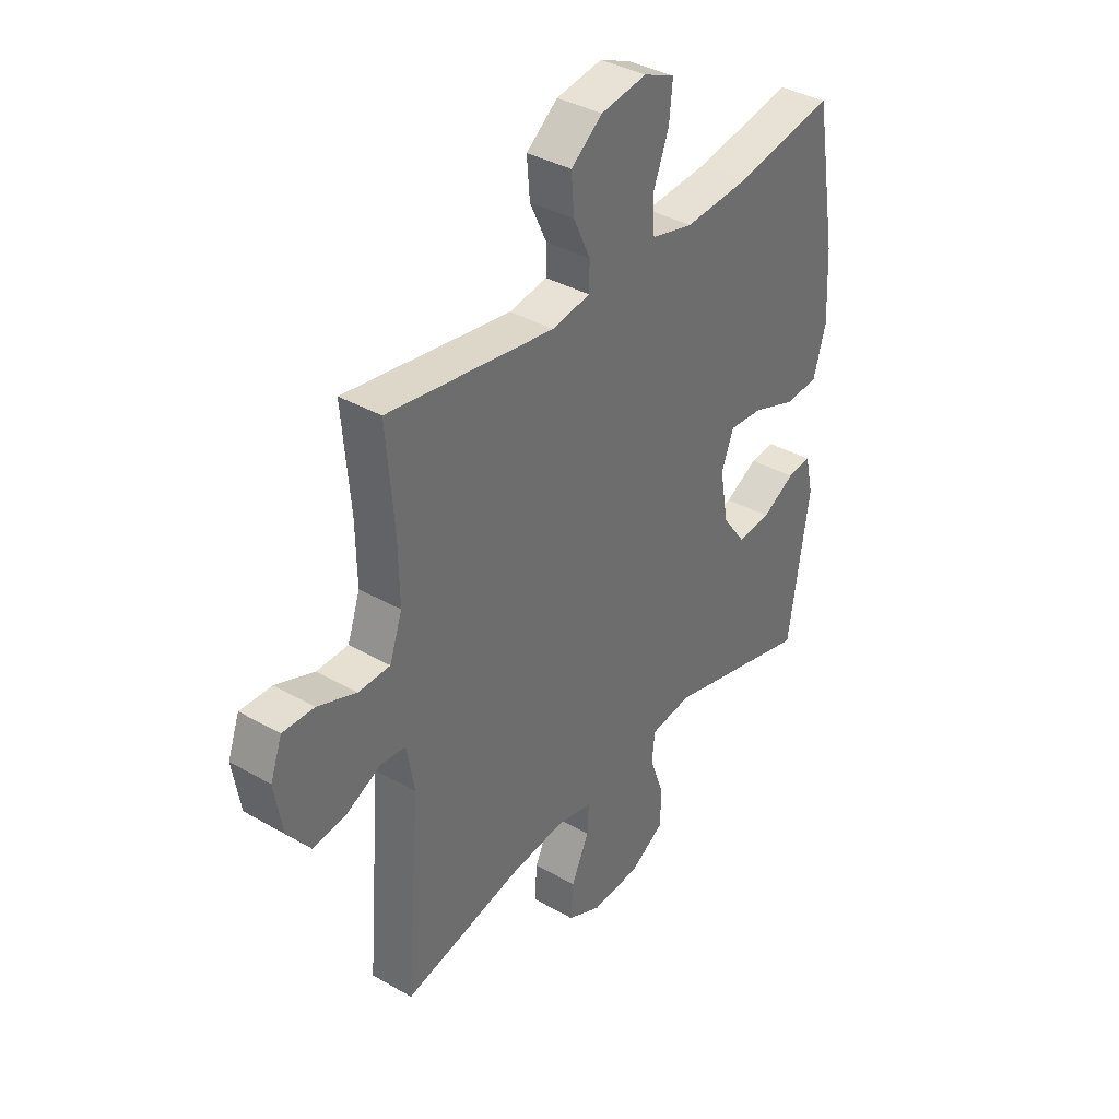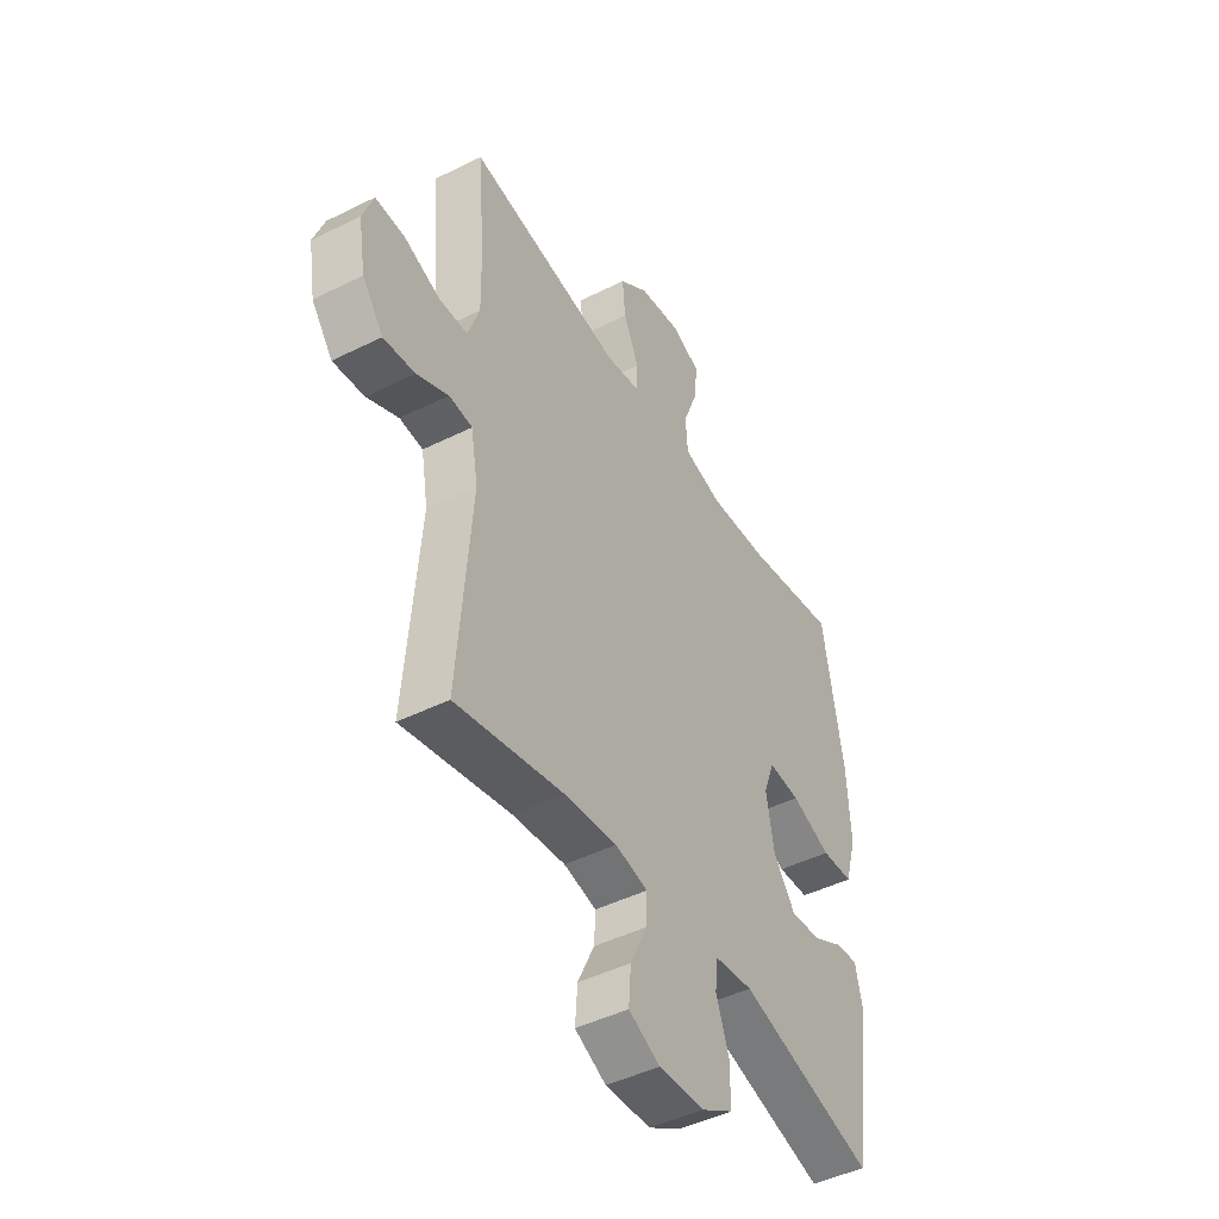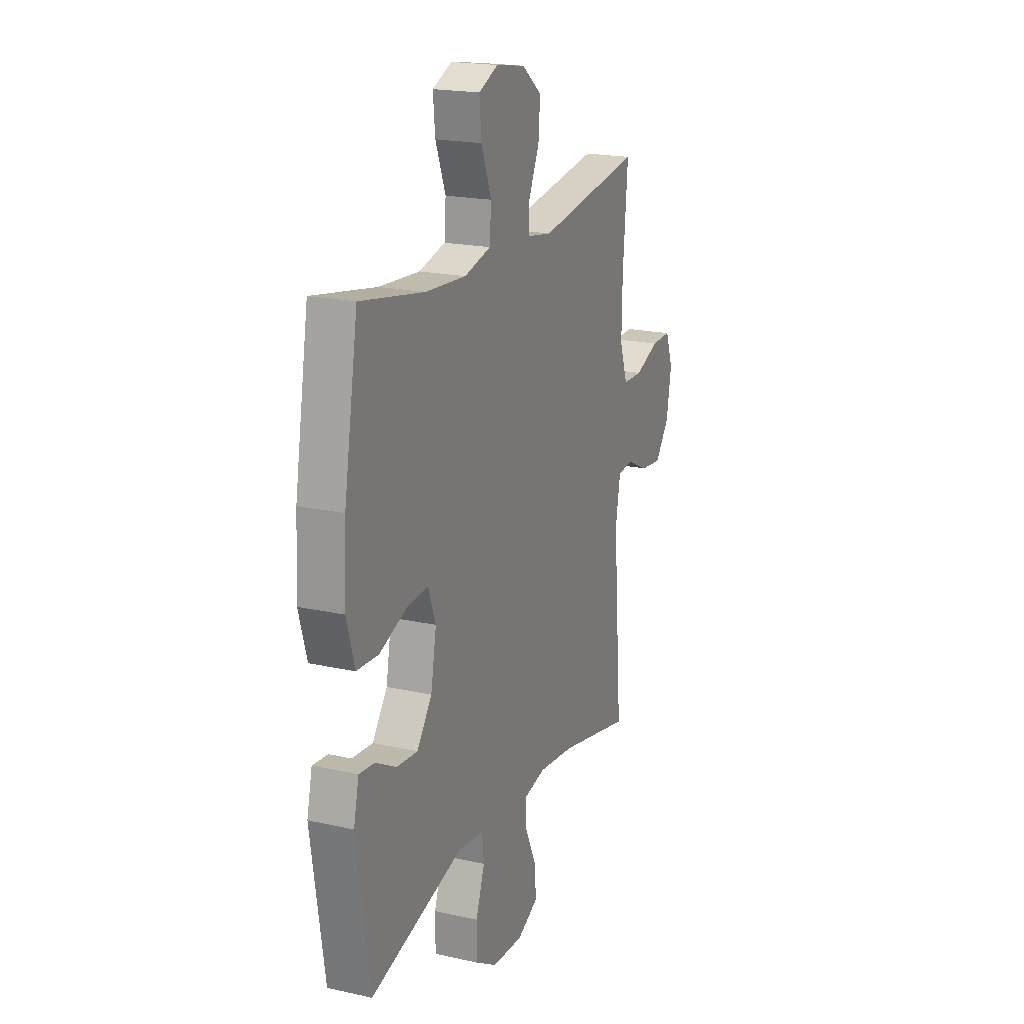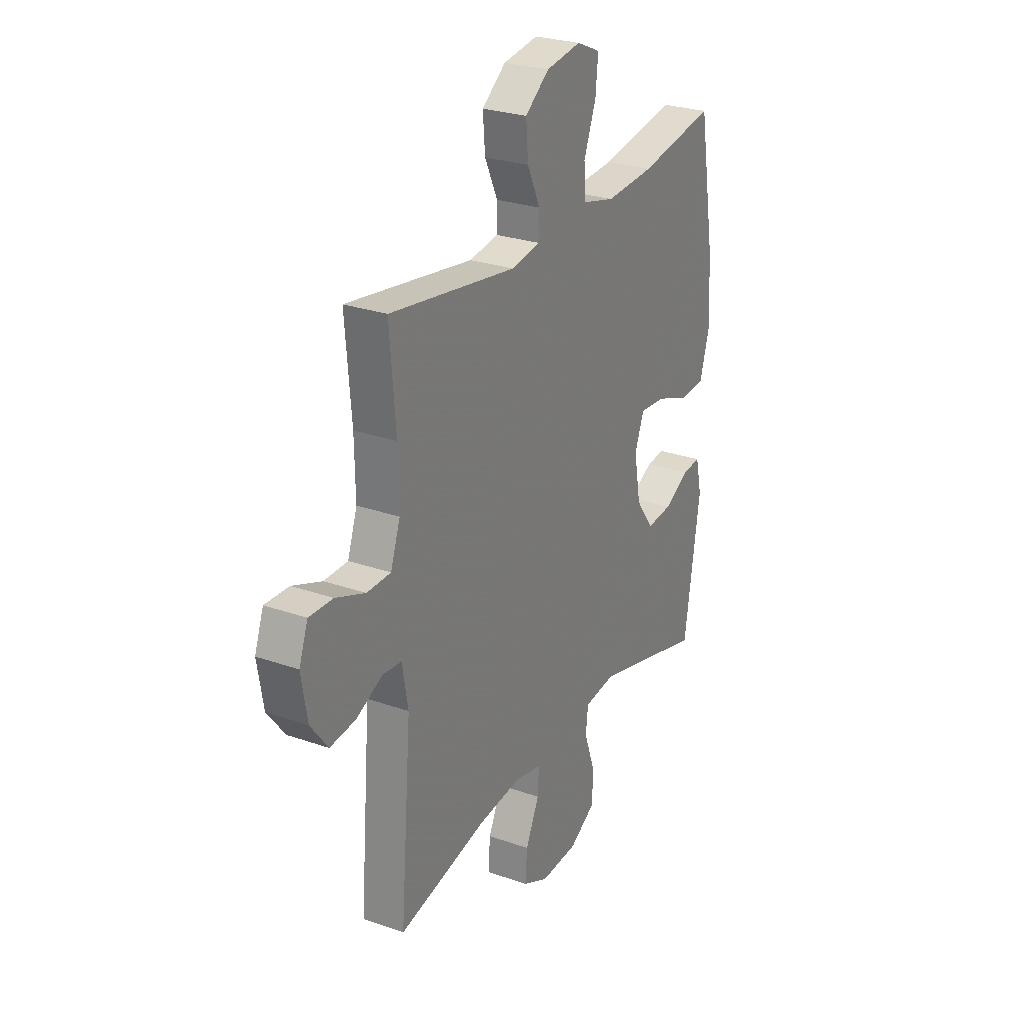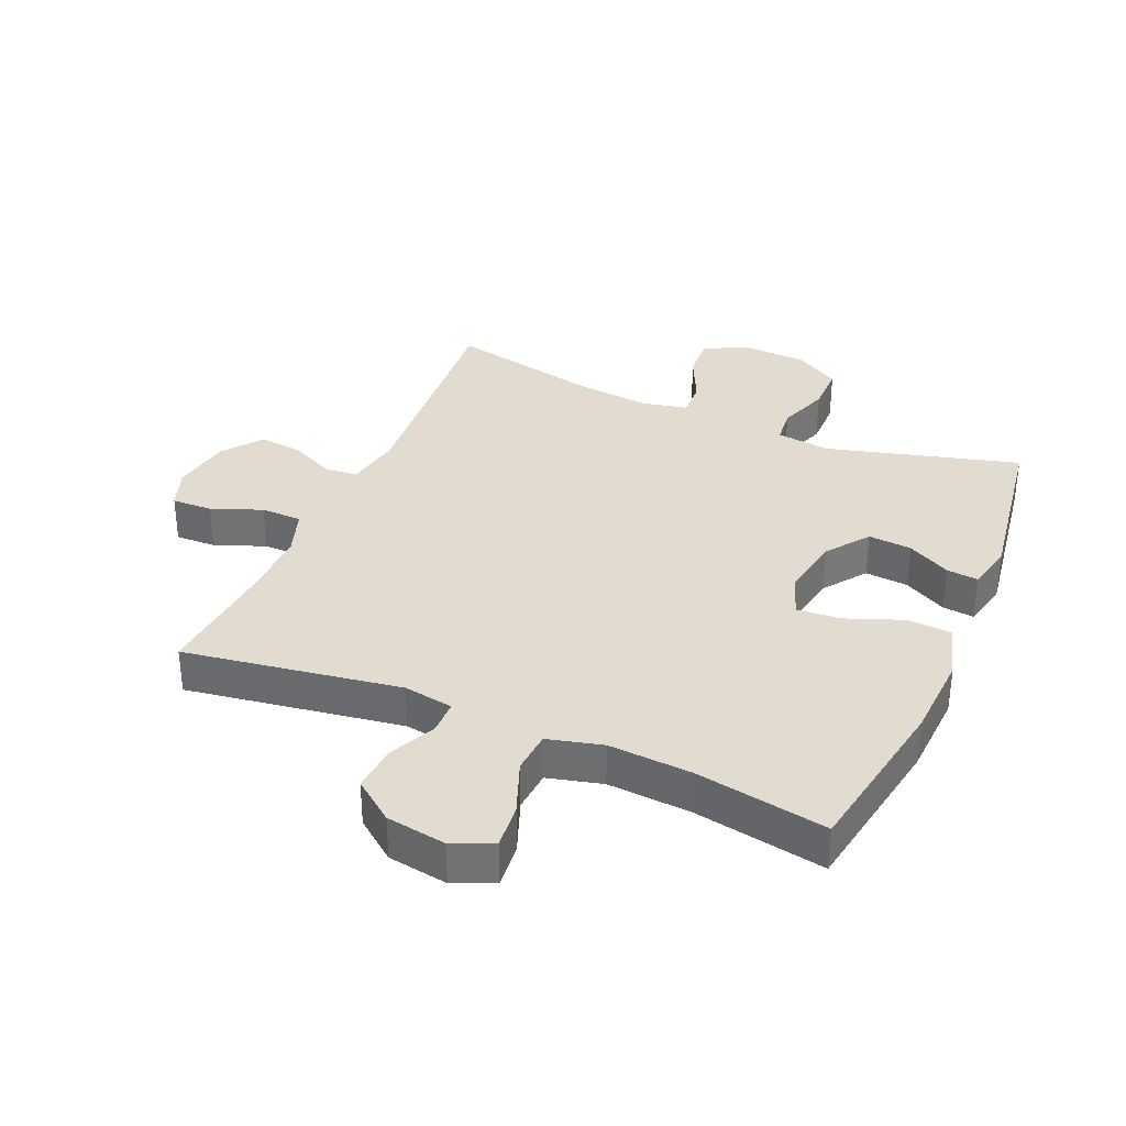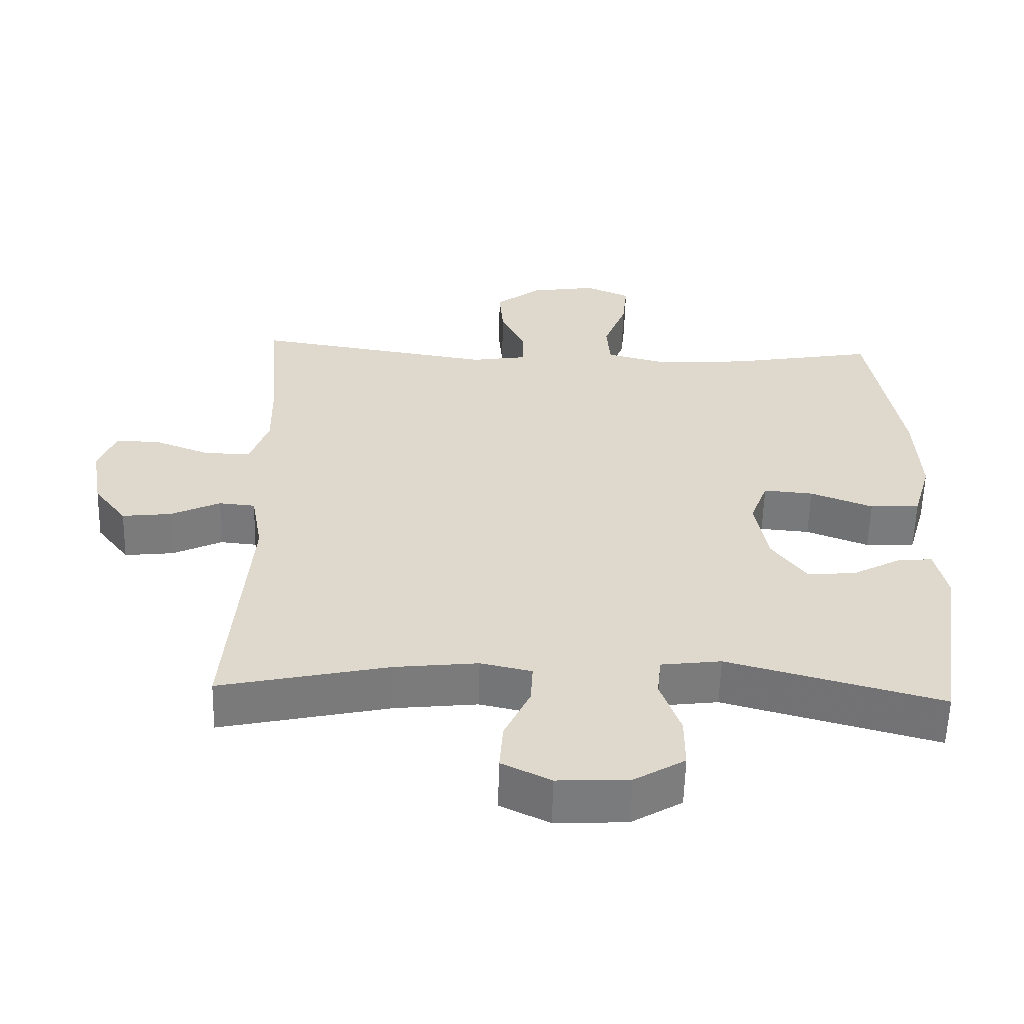
<metadata>
{"format":"obj","ext":"obj","renderer":"f3d","projection":"perspective","resolution":1024,"background":"white","views":[{"elev":37.3,"azim":-53.7,"up":"+Z"},{"elev":-45.8,"azim":-60.2,"up":"+Z"},{"elev":19.6,"azim":112.5,"up":"+Z"},{"elev":26.9,"azim":-61.4,"up":"+Z"},{"elev":34.3,"azim":23.3,"up":"+Y"},{"elev":-58.2,"azim":-1.5,"up":"+Z"}]}
</metadata>
<code>
v -0.5 0.07 -0.5
v -0.47 0.07 -0.127
v -0.486 0.07 -0.036
v -0.538 0.07 -0.031
v -0.609 0.07 -0.065
v -0.679 0.07 -0.073
v -0.726 0.07 -0.011
v -0.742 0.07 0.084
v -0.718 0.07 0.15
v -0.653 0.07 0.148
v -0.573 0.07 0.117
v -0.508 0.07 0.118
v -0.482 0.07 0.193
v -0.484 0.07 0.309
v -0.5 0.07 0.5
v -0.156 0.07 0.447
v -0.077 0.07 0.46
v -0.076 0.07 0.514
v -0.111 0.07 0.589
v -0.117 0.07 0.663
v -0.052 0.07 0.713
v 0.043 0.07 0.728
v 0.107 0.07 0.7
v 0.1 0.07 0.629
v 0.067 0.07 0.543
v 0.072 0.07 0.476
v 0.159 0.07 0.454
v 0.292 0.07 0.463
v 0.5 0.07 0.5
v 0.546 0.07 0.233
v 0.553 0.07 0.096
v 0.527 0.07 0.006
v 0.456 0.07 0.002
v 0.367 0.07 0.036
v 0.296 0.07 0.042
v 0.271 0.07 -0.025
v 0.289 0.07 -0.125
v 0.338 0.07 -0.192
v 0.407 0.07 -0.186
v 0.476 0.07 -0.149
v 0.526 0.07 -0.144
v 0.543 0.07 -0.218
v 0.5 0.07 -0.5
v 0.195 0.07 -0.417
v 0.109 0.07 -0.428
v 0.103 0.07 -0.485
v 0.132 0.07 -0.567
v 0.132 0.07 -0.642
v 0.06 0.07 -0.685
v -0.042 0.07 -0.69
v -0.112 0.07 -0.656
v -0.107 0.07 -0.587
v -0.07 0.07 -0.508
v -0.067 0.07 -0.45
v -0.14 0.07 -0.434
v -0.258 0.07 -0.447
v -0.5 0 -0.5
v -0.47 0 -0.127
v -0.486 0 -0.036
v -0.538 0 -0.031
v -0.609 0 -0.065
v -0.679 0 -0.073
v -0.726 0 -0.011
v -0.742 0 0.084
v -0.718 0 0.15
v -0.653 0 0.148
v -0.573 0 0.117
v -0.508 0 0.118
v -0.482 0 0.193
v -0.484 0 0.309
v -0.5 0 0.5
v -0.156 0 0.447
v -0.077 0 0.46
v -0.076 0 0.514
v -0.111 0 0.589
v -0.117 0 0.663
v -0.052 0 0.713
v 0.043 0 0.728
v 0.107 0 0.7
v 0.1 0 0.629
v 0.067 0 0.543
v 0.072 0 0.476
v 0.159 0 0.454
v 0.292 0 0.463
v 0.5 0 0.5
v 0.546 0 0.233
v 0.553 0 0.096
v 0.527 0 0.006
v 0.456 0 0.002
v 0.367 0 0.036
v 0.296 0 0.042
v 0.271 0 -0.025
v 0.289 0 -0.125
v 0.338 0 -0.192
v 0.407 0 -0.186
v 0.476 0 -0.149
v 0.526 0 -0.144
v 0.543 0 -0.218
v 0.5 0 -0.5
v 0.195 0 -0.417
v 0.109 0 -0.428
v 0.103 0 -0.485
v 0.132 0 -0.567
v 0.132 0 -0.642
v 0.06 0 -0.685
v -0.042 0 -0.69
v -0.112 0 -0.656
v -0.107 0 -0.587
v -0.07 0 -0.508
v -0.067 0 -0.45
v -0.14 0 -0.434
v -0.258 0 -0.447
f 51 52 53
f 50 51 53
f 49 50 53
f 48 49 53
f 47 48 53
f 46 47 53
f 45 46 53 54
f 44 45 54 55
f 42 43 44
f 41 42 44
f 40 41 44
f 39 40 44
f 38 39 44 55
f 32 33 34
f 31 32 34
f 30 31 34
f 29 30 34
f 28 29 34
f 27 28 34 35
f 26 27 35 36
f 23 24 25
f 22 23 25
f 21 22 25
f 20 21 25
f 19 20 25
f 18 19 25
f 17 18 25 26
f 26 36 37
f 17 26 37
f 16 17 37
f 9 10 11
f 8 9 11
f 7 8 11
f 6 7 11
f 5 6 11
f 4 5 11
f 3 4 11 12
f 2 3 12 13
f 56 1 2
f 38 55 56
f 37 38 56
f 16 37 56
f 15 16 56
f 14 15 56
f 2 13 14 56
f 109 108 107
f 109 107 106
f 109 106 105
f 109 105 104
f 109 104 103
f 109 103 102
f 110 109 102 101
f 111 110 101 100
f 100 99 98
f 100 98 97
f 100 97 96
f 100 96 95
f 111 100 95 94
f 90 89 88
f 90 88 87
f 90 87 86
f 90 86 85
f 90 85 84
f 91 90 84 83
f 92 91 83 82
f 81 80 79
f 81 79 78
f 81 78 77
f 81 77 76
f 81 76 75
f 81 75 74
f 82 81 74 73
f 93 92 82
f 93 82 73
f 93 73 72
f 67 66 65
f 67 65 64
f 67 64 63
f 67 63 62
f 67 62 61
f 67 61 60
f 68 67 60 59
f 69 68 59 58
f 58 57 112
f 112 111 94
f 112 94 93
f 112 93 72
f 112 72 71
f 112 71 70
f 112 70 69 58
f 1 57 58 2
f 2 58 59 3
f 3 59 60 4
f 4 60 61 5
f 5 61 62 6
f 6 62 63 7
f 7 63 64 8
f 8 64 65 9
f 9 65 66 10
f 10 66 67 11
f 11 67 68 12
f 12 68 69 13
f 13 69 70 14
f 14 70 71 15
f 15 71 72 16
f 16 72 73 17
f 17 73 74 18
f 18 74 75 19
f 19 75 76 20
f 20 76 77 21
f 21 77 78 22
f 22 78 79 23
f 23 79 80 24
f 24 80 81 25
f 25 81 82 26
f 26 82 83 27
f 27 83 84 28
f 28 84 85 29
f 29 85 86 30
f 30 86 87 31
f 31 87 88 32
f 32 88 89 33
f 33 89 90 34
f 34 90 91 35
f 35 91 92 36
f 36 92 93 37
f 37 93 94 38
f 38 94 95 39
f 39 95 96 40
f 40 96 97 41
f 41 97 98 42
f 42 98 99 43
f 43 99 100 44
f 44 100 101 45
f 45 101 102 46
f 46 102 103 47
f 47 103 104 48
f 48 104 105 49
f 49 105 106 50
f 50 106 107 51
f 51 107 108 52
f 52 108 109 53
f 53 109 110 54
f 54 110 111 55
f 55 111 112 56
f 56 112 57 1

</code>
